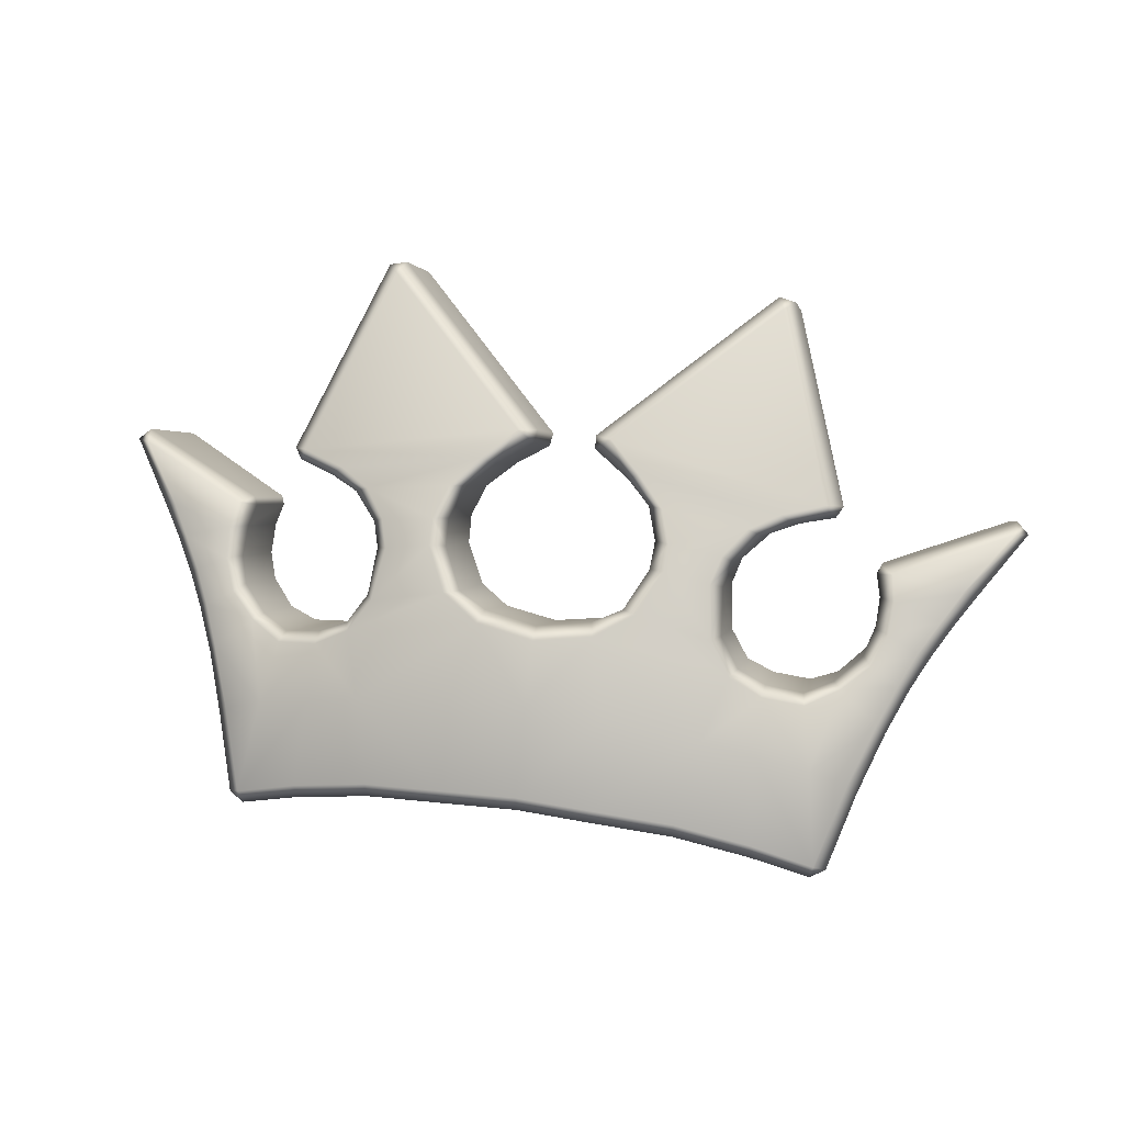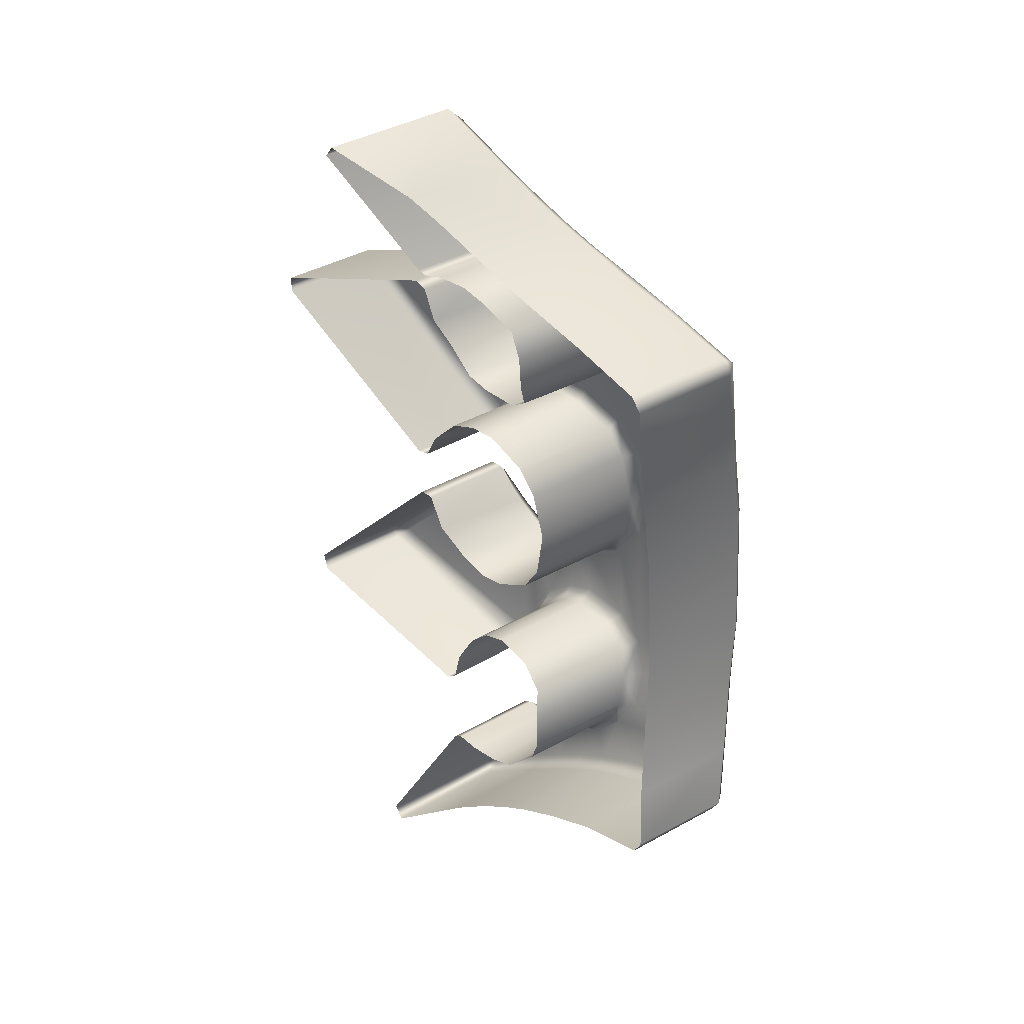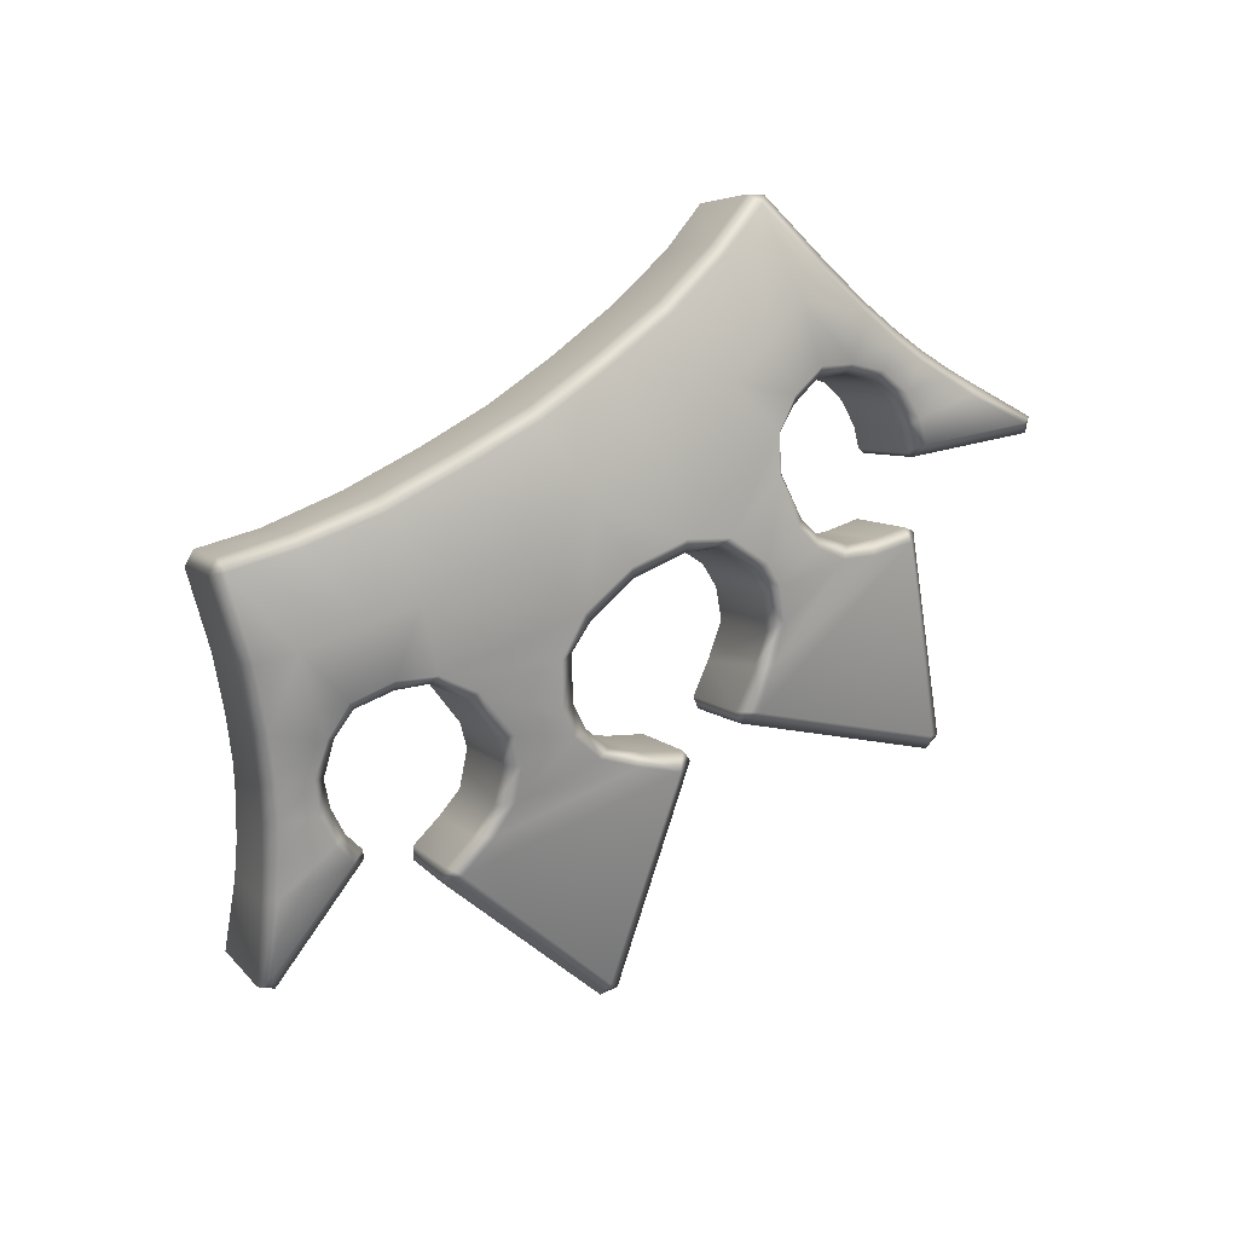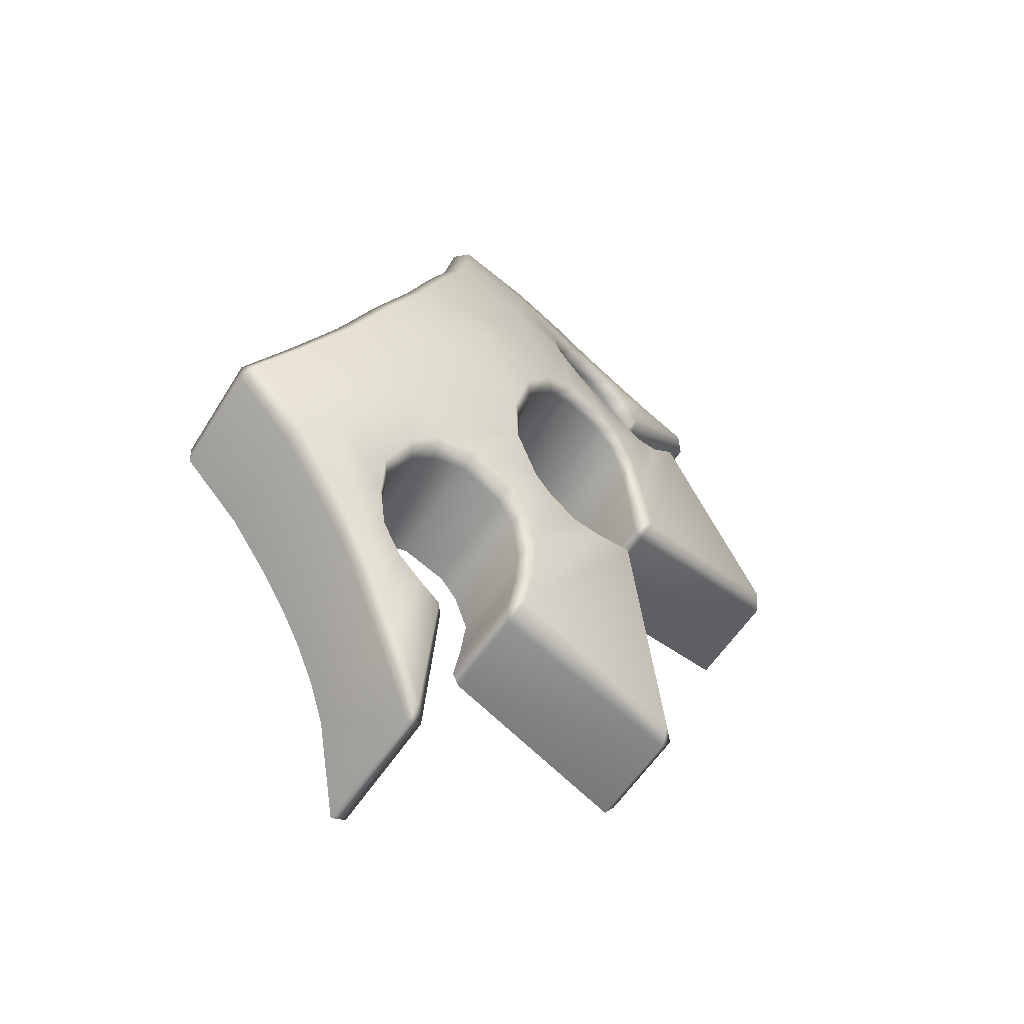
<metadata>
{"format":"obj","ext":"obj","renderer":"f3d","projection":"perspective","resolution":1024,"background":"white","views":[{"elev":37.0,"azim":10.7,"up":"+Y"},{"elev":-53.6,"azim":-87.6,"up":"+Y"},{"elev":67.5,"azim":141.8,"up":"+Z"},{"elev":18.9,"azim":109.9,"up":"+Z"}]}
</metadata>
<code>
g honey_exotic_saber_crown_LOD0
v -0.1781 0.7124 0.4554
v -0.1691 0.6726 0.4062
v -0.1779 0.6762 0.4023
v -0.1693 0.7086 0.4595
v -0.1337 0.7215 0.4625
v -0.1354 0.6845 0.407
v -0.08955 0.7327 0.4654
v -0.08955 0.6946 0.4096
v -0.04341 0.7392 0.4698
v -0.04302 0.7006 0.4125
v 0 0.7419 0.4703
v 0 0.7532 0.4724
v 0 0.703 0.4134
v 0.04302 0.7007 0.4128
v 0.04341 0.7394 0.4704
v 0.08955 0.6947 0.4098
v -0.04373 0.7504 0.4718
v -0.09042 0.7442 0.4678
v -0.1345 0.7327 0.4647
v 0.08955 0.733 0.4662
v 0.1354 0.6843 0.4066
v -0.1709 0.7192 0.4617
v -0.1313 0.7749 0.436
v -0.1006 0.7831 0.4388
v -0.04366 0.7934 0.4423
v -0.03374 0.8293 0.4138
v -0.1118 0.8098 0.4109
v -0.1314 0.7992 0.413
v 0.1337 0.7217 0.463
v 0.1691 0.6723 0.4054
v -0.1906 0.7466 0.426
v -0.1779 0.6762 0.4023
v -0.1907 0.711 0.3725
v -0.2025 0.7345 0.3481
v -0.1626 0.7646 0.4323
v -0.2031 0.7715 0.3988
v -0.2133 0.7523 0.3285
v -0.1845 0.7552 0.4306
v -0.2139 0.7895 0.3794
v -0.2237 0.7661 0.3127
v -0.1974 0.7806 0.4039
v -0.2236 0.802 0.3638
v -0.2355 0.779 0.2958
v -0.2072 0.7965 0.3851
v -0.1748 0.7978 0.3962
v -0.1558 0.7929 0.4081
v -0.1324 0.7982 0.3998
v -0.1542 0.7923 0.3961
v -0.1158 0.806 0.3981
v -0.1705 0.7959 0.3869
v -0.1045 0.8214 0.3894
v -0.1906 0.8063 0.3824
v -0.1856 0.8052 0.3724
v -0.2163 0.8094 0.3699
v -0.1985 0.819 0.3672
v -0.1906 0.8159 0.3595
v -0.0994 0.8261 0.4003
v -0.1021 0.843 0.3715
v -0.2353 0.8151 0.3471
v -0.1996 0.8317 0.3535
v -0.1911 0.8269 0.3435
v -0.2275 0.822 0.3541
v -0.2462 0.8267 0.3335
v -0.2468 0.7895 0.2795
v -0.197 0.8419 0.3407
v -0.1879 0.8363 0.3341
v -0.1901 0.8396 0.3301
v -0.2633 0.8566 0.3096
v -0.238 0.8335 0.3398
v -0.2633 0.8566 0.3096
v -0.2653 0.8583 0.2975
v -0.2723 0.8529 0.3015
v -0.2725 0.806 0.2351
v -0.2653 0.8583 0.2975
v -0.2723 0.8529 0.3015
v -0.2725 0.806 0.2351
v -0.2651 0.8115 0.2311
v -0.1901 0.8396 0.3301
v -0.1904 0.8051 0.2801
v -0.1879 0.8363 0.3341
v -0.1883 0.8019 0.2842
v -0.1911 0.8269 0.3435
v -0.1914 0.7929 0.294
v -0.1906 0.8159 0.3595
v -0.1913 0.7805 0.3075
v -0.1856 0.8052 0.3724
v -0.1863 0.7693 0.3193
v -0.1705 0.7959 0.3869
v -0.1715 0.7613 0.3352
v -0.1542 0.7923 0.3961
v -0.1553 0.7558 0.3391
v -0.1324 0.7982 0.3998
v -0.1332 0.758 0.3393
v -0.1332 0.758 0.3393
v -0.1158 0.806 0.3981
v -0.1324 0.7982 0.3998
v -0.1167 0.7673 0.3408
v -0.1045 0.8214 0.3894
v -0.1051 0.7829 0.3327
v -0.1021 0.843 0.3715
v -0.1025 0.8053 0.3165
v -0.1064 0.8527 0.3599
v -0.1067 0.8161 0.306
v -0.122 0.8288 0.2951
v -0.1212 0.8624 0.3444
v -0.1385 0.8662 0.3354
v -0.1388 0.8315 0.2852
v -0.1588 0.8693 0.3283
v -0.1594 0.835 0.2806
v -0.1645 0.872 0.3203
v -0.1634 0.8398 0.275
v -0.1235 0.955 0.2358
v -0.1236 0.92 0.1856
v -0.1131 0.957 0.2345
v -0.1129 0.9221 0.1842
v -0.01729 0.8988 0.3138
v -0.01721 0.8651 0.2659
v -0.01825 0.8936 0.3201
v -0.01818 0.8596 0.272
v -0.03696 0.8493 0.2784
v -0.03983 0.8831 0.3318
v -0.05402 0.8743 0.3439
v -0.05402 0.8391 0.2927
v -0.0607 0.8631 0.3619
v -0.06071 0.8255 0.3057
v -0.05986 0.8522 0.3745
v -0.05986 0.814 0.3182
v -0.04787 0.836 0.3941
v -0.04787 0.7965 0.3351
v -0.031 0.7884 0.3436
v -0.031 0.8306 0.402
v 0 0.827 0.4068
v 0 0.7854 0.3482
v 0.1781 0.7123 0.4553
v 0.1779 0.6759 0.4015
v 0.1693 0.7086 0.4595
v 0.1709 0.7192 0.4618
v 0.1345 0.7329 0.4653
v 0.09042 0.7445 0.4687
v 0.1906 0.7465 0.4259
v 0.1779 0.6759 0.4015
v 0.1907 0.7107 0.3717
v 0.2025 0.7342 0.3475
v 0.2031 0.7714 0.3987
v 0.2133 0.7522 0.328
v 0.1313 0.7752 0.4367
v 0.04373 0.7507 0.4725
v 0.1845 0.7552 0.4306
v 0.2139 0.7895 0.3793
v 0.2237 0.766 0.3124
v 0.1006 0.7834 0.4396
v 0.04366 0.7936 0.4428
v 0.03374 0.8294 0.4138
v 0.1118 0.8101 0.4116
v 0 0.7968 0.4438
v 0.1314 0.7994 0.4136
v 0.1974 0.7805 0.4038
v 0 0.826 0.4194
v 0.1626 0.7648 0.4326
v 0 0.827 0.4068
v 0.031 0.8306 0.402
v -0.031 0.8306 0.402
v 0.05594 0.8385 0.4008
v 0.04787 0.836 0.3941
v -0.05594 0.8384 0.4007
v -0.04787 0.836 0.3941
v -0.06874 0.8553 0.3797
v -0.05986 0.8522 0.3745
v 0.06874 0.8553 0.3797
v 0.05986 0.8522 0.3745
v -0.09507 0.8491 0.379
v -0.1064 0.8527 0.3599
v -0.06921 0.8658 0.3675
v -0.0607 0.8631 0.3619
v -0.09988 0.8603 0.3658
v -0.1212 0.8624 0.3444
v -0.1122 0.8703 0.351
v -0.1385 0.8662 0.3354
v -0.06281 0.8786 0.3514
v -0.05402 0.8743 0.3439
v -0.03983 0.8831 0.3318
v -0.04671 0.8904 0.3366
v -0.1301 0.8754 0.3402
v -0.1548 0.8795 0.3318
v -0.1588 0.8693 0.3283
v -0.1645 0.872 0.3203
v -0.1235 0.955 0.2358
v -0.02757 0.9029 0.322
v -0.01825 0.8936 0.3201
v -0.01729 0.8988 0.3138
v -0.1168 0.9559 0.2463
v -0.1131 0.957 0.2345
v 0.2653 0.8583 0.2975
v 0.2725 0.806 0.2351
v 0.2723 0.8529 0.3015
v 0.2651 0.8115 0.2311
v 0.1901 0.8396 0.3301
v 0.1904 0.8051 0.2801
v 0.1879 0.8363 0.3341
v 0.1883 0.8019 0.2842
v 0.1911 0.8269 0.3435
v 0.1914 0.7929 0.294
v 0.1906 0.8159 0.3595
v 0.1913 0.7805 0.3075
v 0.1856 0.8053 0.3726
v 0.1863 0.7693 0.3193
v 0.1705 0.796 0.3871
v 0.1715 0.7613 0.3353
v 0.1542 0.7924 0.3965
v 0.1553 0.7559 0.3392
v 0.1324 0.7985 0.4006
v 0.1332 0.7581 0.3395
v 0.1332 0.7581 0.3395
v 0.1324 0.7985 0.4006
v 0.1158 0.8062 0.3986
v 0.1167 0.7674 0.3409
v 0.1045 0.8218 0.3902
v 0.1051 0.783 0.3328
v 0.1021 0.843 0.3715
v 0.1025 0.8053 0.3165
v 0.1064 0.8528 0.36
v 0.1067 0.8161 0.306
v 0.122 0.8288 0.2951
v 0.1212 0.8624 0.3445
v 0.1385 0.8662 0.3354
v 0.1388 0.8315 0.2852
v 0.1588 0.8693 0.3283
v 0.1594 0.835 0.2806
v 0.1645 0.872 0.3203
v 0.1634 0.8398 0.275
v 0.1235 0.955 0.2358
v 0.1236 0.92 0.1856
v 0.1131 0.957 0.2345
v 0.1129 0.9221 0.1842
v 0.01729 0.8988 0.3138
v 0.01721 0.8651 0.2659
v 0.01825 0.8936 0.3201
v 0.01818 0.8596 0.272
v 0.03696 0.8493 0.2784
v 0.03983 0.8831 0.3318
v 0.05402 0.8743 0.3439
v 0.05402 0.839 0.2926
v 0.0607 0.8631 0.3619
v 0.06071 0.8253 0.3054
v 0.05986 0.8522 0.3745
v 0.05986 0.8136 0.3176
v 0.04787 0.836 0.3941
v 0.04787 0.7965 0.3351
v 0.031 0.7884 0.3436
v 0.031 0.8306 0.402
v 0 0.827 0.4068
v 0 0.7854 0.3482
v 0.2633 0.8566 0.3096
v 0.197 0.8419 0.3407
v 0.1901 0.8396 0.3301
v 0.1879 0.8363 0.3341
v 0.1911 0.8269 0.3435
v 0.1996 0.8317 0.3535
v 0.1906 0.8159 0.3595
v 0.238 0.8335 0.3397
v 0.2633 0.8566 0.3096
v 0.2653 0.8583 0.2975
v 0.2723 0.8529 0.3015
v 0.1985 0.819 0.3672
v 0.1856 0.8053 0.3726
v 0.2275 0.8219 0.3541
v 0.2462 0.8267 0.3335
v 0.1906 0.8063 0.3824
v 0.1705 0.796 0.3871
v 0.2468 0.7895 0.2795
v 0.2725 0.806 0.2351
v 0.2355 0.779 0.2957
v 0.2163 0.8094 0.3699
v 0.2353 0.8151 0.347
v 0.2236 0.802 0.3636
v 0.2072 0.7965 0.385
v 0.1748 0.7979 0.3964
v 0.1542 0.7924 0.3965
v 0.1558 0.7931 0.4086
v 0.1324 0.7985 0.4006
v 0.1158 0.8062 0.3986
v 0.1045 0.8218 0.3902
v 0.0994 0.8265 0.4012
v 0.1021 0.843 0.3715
v 0.09507 0.8492 0.3794
v 0.1064 0.8528 0.36
v 0.06921 0.8658 0.3675
v 0.0607 0.8631 0.3619
v 0.09988 0.8603 0.3659
v 0.1212 0.8624 0.3445
v 0.1122 0.8703 0.3511
v 0.1385 0.8662 0.3354
v 0.06281 0.8786 0.3514
v 0.05402 0.8743 0.3439
v 0.03983 0.8831 0.3318
v 0.04671 0.8904 0.3366
v 0.1301 0.8754 0.3402
v 0.1548 0.8795 0.3318
v 0.1588 0.8693 0.3283
v 0.1645 0.872 0.3203
v 0.1235 0.955 0.2358
v 0.02757 0.9029 0.322
v 0.01825 0.8936 0.3201
v 0.01729 0.8988 0.3138
v 0.1168 0.9559 0.2463
v 0.1131 0.957 0.2345
g honey_exotic_saber_crown_LOD0_0
f 3 2 1
f 2 4 1
f 5 4 2
f 6 5 2
f 7 5 6
f 8 7 6
f 9 7 8
f 10 9 8
f 11 9 10
f 11 12 9
f 13 11 10
f 11 13 14
f 15 11 14
f 12 11 15
f 15 14 16
f 9 17 7
f 12 17 9
f 7 18 5
f 17 18 7
f 5 19 4
f 18 19 5
f 20 15 16
f 20 16 21
f 19 22 4
f 22 1 4
f 19 18 23
f 22 19 23
f 18 17 24
f 18 24 23
f 17 12 25
f 17 25 24
f 24 25 26
f 27 24 26
f 23 24 28
f 24 27 28
f 29 20 21
f 29 21 30
f 31 1 22
f 1 31 32
f 31 33 32
f 34 33 31
f 35 22 23
f 23 28 35
f 36 34 31
f 37 34 36
f 38 31 22
f 38 22 35
f 36 31 38
f 39 37 36
f 40 37 39
f 41 36 38
f 35 41 38
f 39 36 41
f 42 40 39
f 43 40 42
f 44 39 41
f 42 39 44
f 35 45 41
f 41 45 44
f 28 46 35
f 35 46 45
f 46 28 47
f 28 27 47
f 48 46 47
f 45 46 48
f 27 49 47
f 50 45 48
f 49 27 51
f 52 45 50
f 45 52 44
f 53 52 50
f 54 42 44
f 54 44 52
f 55 52 53
f 55 54 52
f 56 55 53
f 27 57 51
f 58 51 57
f 59 42 54
f 59 43 42
f 55 56 60
f 56 61 60
f 62 54 55
f 62 59 54
f 60 62 55
f 59 63 43
f 59 62 63
f 63 64 43
f 60 61 65
f 61 66 65
f 65 66 67
f 65 67 68
f 69 62 60
f 65 69 60
f 62 69 63
f 65 70 69
f 67 71 70
f 72 70 71
f 70 72 69
f 72 63 69
f 63 72 64
f 72 73 64
f 76 75 74
f 77 76 74
f 77 74 78
f 79 77 78
f 79 78 80
f 81 79 80
f 81 80 82
f 83 81 82
f 83 82 84
f 85 83 84
f 85 84 86
f 87 85 86
f 87 86 88
f 89 87 88
f 89 88 90
f 91 89 90
f 91 90 92
f 93 91 92
f 96 95 94
f 95 97 94
f 95 98 97
f 98 99 97
f 98 100 99
f 100 101 99
f 100 102 101
f 102 103 101
f 104 103 102
f 105 104 102
f 105 106 104
f 106 107 104
f 106 108 107
f 108 109 107
f 109 108 110
f 111 109 110
f 110 112 111
f 112 113 111
f 113 112 114
f 115 113 114
f 115 114 116
f 117 115 116
f 117 116 118
f 119 117 118
f 119 118 120
f 118 121 120
f 120 121 122
f 123 120 122
f 123 122 124
f 125 123 124
f 125 124 126
f 127 125 126
f 127 126 128
f 129 127 128
f 129 128 130
f 128 131 130
f 130 131 132
f 133 130 132
f 30 135 134
f 136 30 134
f 136 29 30
f 134 137 136
f 138 29 136
f 137 138 136
f 138 139 29
f 139 20 29
f 134 140 137
f 140 134 141
f 142 140 141
f 142 143 140
f 143 144 140
f 143 145 144
f 139 138 146
f 138 137 146
f 139 147 20
f 147 15 20
f 147 12 15
f 140 148 137
f 140 144 148
f 145 149 144
f 145 150 149
f 147 139 151
f 151 139 146
f 12 147 152
f 152 147 151
f 152 151 153
f 151 154 153
f 155 12 152
f 155 152 153
f 12 155 25
f 25 155 26
f 151 146 156
f 154 151 156
f 144 149 157
f 144 157 148
f 158 155 153
f 155 158 26
f 156 146 159
f 157 159 148
f 137 159 146
f 137 148 159
f 160 158 153
f 158 160 26
f 161 160 153
f 160 162 26
f 161 153 163
f 164 161 163
f 163 153 154
f 26 162 165
f 26 165 27
f 162 166 165
f 165 57 27
f 167 165 166
f 165 167 57
f 168 167 166
f 163 169 164
f 169 170 164
f 167 171 57
f 171 58 57
f 172 58 171
f 173 167 168
f 167 173 171
f 174 173 168
f 175 172 171
f 173 175 171
f 176 172 175
f 177 176 175
f 177 175 173
f 176 177 178
f 179 173 174
f 179 177 173
f 180 179 174
f 179 180 181
f 179 182 177
f 182 179 181
f 177 183 178
f 182 183 177
f 178 183 184
f 184 183 182
f 185 178 184
f 184 186 185
f 187 186 184
f 188 182 181
f 188 184 182
f 189 188 181
f 188 189 190
f 191 187 184
f 184 188 191
f 188 190 191
f 187 191 192
f 190 192 191
f 195 194 193
f 194 196 193
f 193 196 197
f 196 198 197
f 197 198 199
f 198 200 199
f 199 200 201
f 200 202 201
f 201 202 203
f 202 204 203
f 203 204 205
f 204 206 205
f 205 206 207
f 206 208 207
f 207 208 209
f 208 210 209
f 209 210 211
f 210 212 211
f 215 214 213
f 216 215 213
f 217 215 216
f 218 217 216
f 219 217 218
f 220 219 218
f 221 219 220
f 222 221 220
f 222 223 221
f 223 224 221
f 225 224 223
f 226 225 223
f 227 225 226
f 228 227 226
f 227 228 229
f 228 230 229
f 231 229 230
f 232 231 230
f 231 232 233
f 232 234 233
f 233 234 235
f 234 236 235
f 235 236 237
f 236 238 237
f 237 238 239
f 240 237 239
f 240 239 241
f 239 242 241
f 241 242 243
f 242 244 243
f 243 244 245
f 244 246 245
f 245 246 247
f 246 248 247
f 247 248 249
f 250 247 249
f 250 249 251
f 249 252 251
f 255 254 253
f 256 254 255
f 256 257 254
f 257 258 254
f 257 259 258
f 260 254 258
f 261 254 260
f 262 255 261
f 261 263 262
f 263 261 260
f 259 264 258
f 264 259 265
f 266 260 258
f 266 258 264
f 267 263 260
f 260 266 267
f 268 264 265
f 268 265 269
f 263 267 270
f 271 263 270
f 270 267 272
f 273 266 264
f 273 264 268
f 266 274 267
f 267 274 272
f 274 266 273
f 272 274 275
f 275 274 273
f 150 272 275
f 150 275 149
f 275 273 276
f 149 275 276
f 276 273 268
f 149 276 157
f 268 277 276
f 277 157 276
f 277 268 269
f 277 159 157
f 277 269 278
f 279 159 277
f 279 277 278
f 279 156 159
f 279 278 280
f 156 279 280
f 154 156 280
f 281 154 280
f 154 281 282
f 283 154 282
f 283 163 154
f 282 284 283
f 169 163 283
f 284 285 283
f 285 169 283
f 284 286 285
f 287 169 285
f 169 287 170
f 287 288 170
f 286 289 285
f 289 287 285
f 286 290 289
f 290 291 289
f 289 291 287
f 291 290 292
f 287 293 288
f 291 293 287
f 293 294 288
f 294 293 295
f 296 293 291
f 293 296 295
f 297 291 292
f 297 296 291
f 297 292 298
f 297 298 296
f 292 299 298
f 300 298 299
f 300 301 298
f 296 302 295
f 298 302 296
f 302 303 295
f 303 302 304
f 301 305 298
f 302 298 305
f 304 302 305
f 305 301 306
f 306 304 305

</code>
